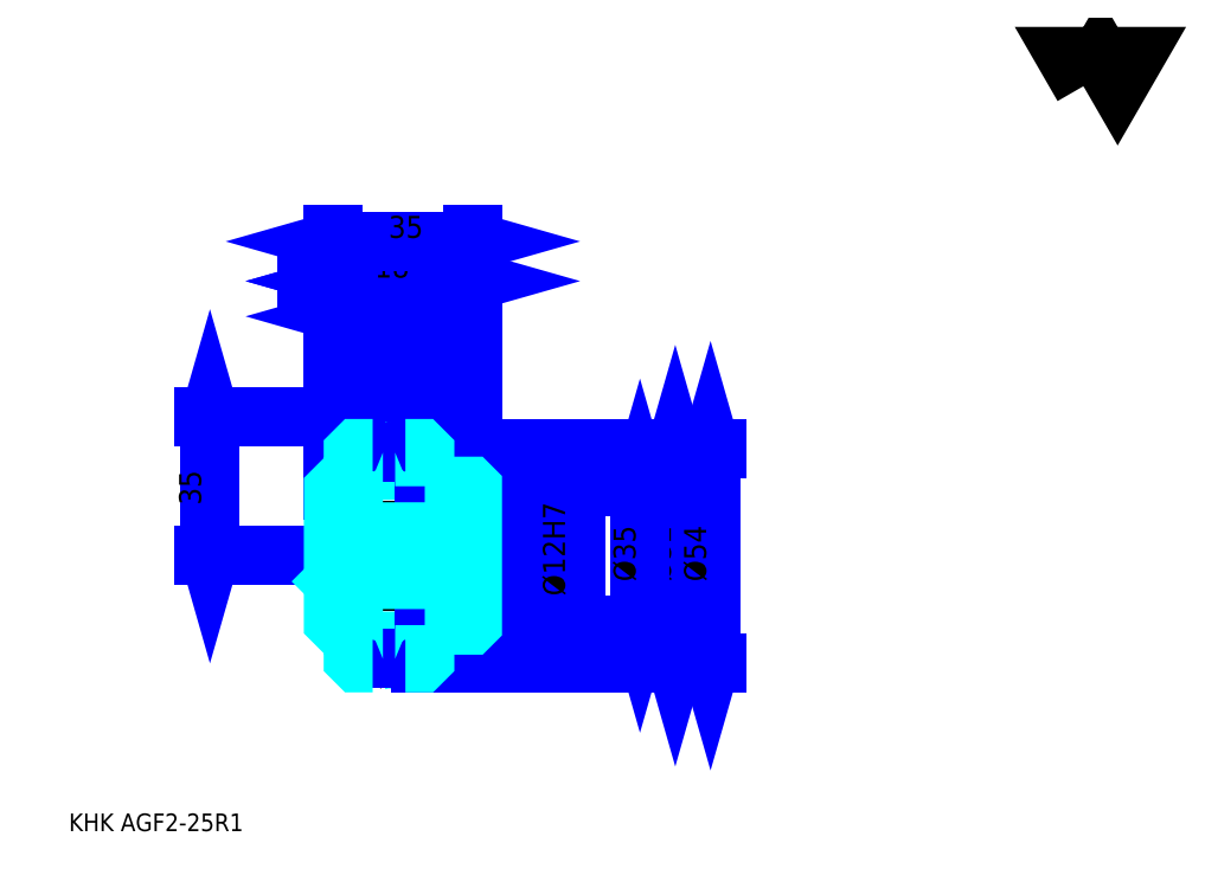
<metadata>
{"format":"dxf","ext":"dxf","renderer":"ezdxf+matplotlib","layout":"modelspace","background":"white","min_lineweight":24,"dpi":150}
</metadata>
<code>
0
SECTION
2
ENTITIES
0
TEXT
8
0
10
11.11
20
12.22
40
4.444
41
1
1
KHK AGF2-25R1
7
KANJI
50
0
51
0
0
TEXT
8
0
10
11.11
20
5.556
40
4.444
41
1
1

7
KANJI
50
0
51
0
0
TEXT
8
0
10
11.11
20
200
40
5
41
1
1

7
KANJI
50
0
51
0
0
POLYLINE
8
0
66
     1
70
     2
0
VERTEX
8
0
10
266.7
20
200
0
VERTEX
8
0
10
262.3
20
207.5
0
VERTEX
8
0
10
279.7
20
207.5
0
VERTEX
8
0
10
275.3
20
200
0
VERTEX
8
0
10
271
20
207.5
0
VERTEX
8
0
10
266.7
20
200
0
SEQEND
0
LINE
8
DASHDOT
10
86.11
20
116.7
11
97.44
21
116.7
0
LINE
8
DASHDOT
10
91.78
20
120
11
91.78
21
51.33
0
LINE
8
0
10
163.9
20
107.7
11
163.9
21
55.67
0
POLYLINE
8
0
66
     1
70
     2
0
VERTEX
8
0
10
165
20
103.8
0
VERTEX
8
0
10
163.9
20
107.7
0
VERTEX
8
0
10
162.8
20
103.8
0
SEQEND
0
POLYLINE
8
0
66
     1
70
     2
0
VERTEX
8
0
10
162.8
20
59.56
0
VERTEX
8
0
10
163.9
20
55.67
0
VERTEX
8
0
10
165
20
59.56
0
SEQEND
0
LINE
8
0
10
112.8
20
107.7
11
165.6
21
107.7
0
LINE
8
0
10
112.8
20
55.67
11
165.6
21
55.67
0
TEXT
8
0
10
162.8
20
75.14
40
5.556
41
1
1
%%c52
7
KANJI
50
90
51
0
0
LINE
8
0
10
172.8
20
108.7
11
172.8
21
54.67
0
POLYLINE
8
0
66
     1
70
     2
0
VERTEX
8
0
10
173.9
20
104.8
0
VERTEX
8
0
10
172.8
20
108.7
0
VERTEX
8
0
10
171.7
20
104.8
0
SEQEND
0
POLYLINE
8
0
66
     1
70
     2
0
VERTEX
8
0
10
171.7
20
58.56
0
VERTEX
8
0
10
172.8
20
54.67
0
VERTEX
8
0
10
173.9
20
58.56
0
SEQEND
0
LINE
8
0
10
112.8
20
108.7
11
174.4
21
108.7
0
LINE
8
0
10
112.8
20
54.67
11
174.4
21
54.67
0
TEXT
8
0
10
171.7
20
75.14
40
5.556
41
1
1
%%c54
7
KANJI
50
90
51
0
0
LINE
8
0
10
46.67
20
81.67
11
46.67
21
116.7
0
POLYLINE
8
0
66
     1
70
     2
0
VERTEX
8
0
10
45.56
20
85.56
0
VERTEX
8
0
10
46.67
20
81.67
0
VERTEX
8
0
10
47.78
20
85.56
0
SEQEND
0
POLYLINE
8
0
66
     1
70
     2
0
VERTEX
8
0
10
47.78
20
112.8
0
VERTEX
8
0
10
46.67
20
116.7
0
VERTEX
8
0
10
45.56
20
112.8
0
SEQEND
0
LINE
8
0
10
77.78
20
81.67
11
45
21
81.67
0
LINE
8
0
10
86.11
20
116.7
11
45
21
116.7
0
TEXT
8
0
10
44.44
20
94.44
40
5.556
41
1
1
35
7
KANJI
50
90
51
0
0
LINE
8
0
10
89.44
20
150.9
11
71.11
21
150.9
0
POLYLINE
8
0
66
     1
70
     2
0
VERTEX
8
0
10
73.89
20
149.8
0
VERTEX
8
0
10
77.78
20
150.9
0
VERTEX
8
0
10
73.89
20
152
0
SEQEND
0
POLYLINE
8
0
66
     1
70
     2
0
VERTEX
8
0
10
86.67
20
152
0
VERTEX
8
0
10
82.78
20
150.9
0
VERTEX
8
0
10
86.67
20
149.8
0
SEQEND
0
TEXT
8
0
10
78.47
20
151.8
40
5.556
41
1
1
5
7
KANJI
50
0
51
0
0
LINE
8
0
10
100.8
20
150.9
11
112.8
21
150.9
0
POLYLINE
8
0
66
     1
70
     2
0
VERTEX
8
0
10
104.7
20
152
0
VERTEX
8
0
10
100.8
20
150.9
0
VERTEX
8
0
10
104.7
20
149.8
0
SEQEND
0
POLYLINE
8
0
66
     1
70
     2
0
VERTEX
8
0
10
108.9
20
149.8
0
VERTEX
8
0
10
112.8
20
150.9
0
VERTEX
8
0
10
108.9
20
152
0
SEQEND
0
TEXT
8
0
10
103.2
20
151.8
40
5.556
41
1
1
12
7
KANJI
50
0
51
0
0
LINE
8
0
10
82.78
20
142
11
91.78
21
142
0
POLYLINE
8
0
66
     1
70
     2
0
VERTEX
8
0
10
86.67
20
143.1
0
VERTEX
8
0
10
82.78
20
142
0
VERTEX
8
0
10
86.67
20
140.9
0
SEQEND
0
POLYLINE
8
0
66
     1
70
     2
0
VERTEX
8
0
10
87.89
20
140.9
0
VERTEX
8
0
10
91.78
20
142
0
VERTEX
8
0
10
87.89
20
143.1
0
SEQEND
0
LINE
8
0
10
91.78
20
107.7
11
91.78
21
143.7
0
TEXT
8
0
10
85.47
20
142.9
40
5.556
41
1
1
9
7
KANJI
50
0
51
0
0
LINE
8
0
10
82.78
20
150.9
11
100.8
21
150.9
0
POLYLINE
8
0
66
     1
70
     2
0
VERTEX
8
0
10
86.67
20
152
0
VERTEX
8
0
10
82.78
20
150.9
0
VERTEX
8
0
10
86.67
20
149.8
0
SEQEND
0
POLYLINE
8
0
66
     1
70
     2
0
VERTEX
8
0
10
96.89
20
149.8
0
VERTEX
8
0
10
100.8
20
150.9
0
VERTEX
8
0
10
96.89
20
152
0
SEQEND
0
LINE
8
0
10
82.78
20
108.7
11
82.78
21
152.6
0
LINE
8
0
10
100.8
20
108.7
11
100.8
21
152.6
0
TEXT
8
0
10
88.17
20
151.8
40
5.556
41
1
1
18
7
KANJI
50
0
51
0
0
LINE
8
0
10
77.78
20
160.9
11
112.8
21
160.9
0
POLYLINE
8
0
66
     1
70
     2
0
VERTEX
8
0
10
81.67
20
162
0
VERTEX
8
0
10
77.78
20
160.9
0
VERTEX
8
0
10
81.67
20
159.8
0
SEQEND
0
POLYLINE
8
0
66
     1
70
     2
0
VERTEX
8
0
10
108.9
20
159.8
0
VERTEX
8
0
10
112.8
20
160.9
0
VERTEX
8
0
10
108.9
20
162
0
SEQEND
0
LINE
8
0
10
77.78
20
108.7
11
77.78
21
162.6
0
LINE
8
0
10
112.8
20
99.17
11
112.8
21
162.6
0
TEXT
8
0
10
91.67
20
161.8
40
5.556
41
1
1
35
7
KANJI
50
0
51
0
0
ARC
8
DASHDOT
10
91.78
20
116.7
40
10
50
220
51
320
0
ARC
8
DASHDOT
10
91.78
20
46.67
40
10
50
40
51
140
0
ARC
8
0
10
91.78
20
116.7
40
13.5
50
228.2
51
311.8
0
ARC
8
0
10
91.78
20
46.67
40
13.5
50
48.19
51
131.8
0
ARC
8
0
10
91.78
20
116.7
40
9
50
242.7
51
297.3
0
ARC
8
0
10
91.78
20
46.67
40
9
50
62.73
51
117.3
0
LINE
8
DASHDOT
10
77.78
20
81.67
11
116.1
21
81.67
0
LINE
8
0
10
100.8
20
107.7
11
100.8
21
108.7
0
LINE
8
0
10
82.78
20
107.7
11
82.78
21
108.7
0
LINE
8
0
10
77.78
20
98.17
11
77.78
21
108.7
0
LINE
8
0
10
112.8
20
98.67
11
112.8
21
108.7
0
LINE
8
0
10
100.8
20
99.17
11
112.8
21
99.17
0
LINE
8
0
10
100.8
20
64.17
11
112.8
21
64.17
0
LINE
8
0
10
99.78
20
108.7
11
112.8
21
108.7
0
LINE
8
0
10
91.78
20
107.7
11
112.8
21
107.7
0
LINE
8
0
10
91.78
20
55.67
11
112.8
21
55.67
0
LINE
8
0
10
99.78
20
54.67
11
112.8
21
54.67
0
LINE
8
0
10
112.8
20
88.17
11
112.3
21
87.67
0
LINE
8
0
10
112.8
20
75.17
11
112.3
21
75.67
0
LINE
8
0
10
77.78
20
75.17
11
78.28
21
75.67
0
POLYLINE
8
0
66
     1
70
     2
0
VERTEX
8
0
10
87.65
20
108.7
0
VERTEX
8
0
10
83.78
20
108.7
0
VERTEX
8
0
10
82.78
20
107.7
0
VERTEX
8
0
10
82.78
20
99.17
0
VERTEX
8
0
10
78.78
20
99.17
0
VERTEX
8
0
10
77.78
20
98.17
0
VERTEX
8
0
10
77.78
20
75.17
0
SEQEND
0
POLYLINE
8
0
66
     1
70
     2
0
VERTEX
8
0
10
77.78
20
75.17
0
VERTEX
8
0
10
77.78
20
65.17
0
VERTEX
8
0
10
78.78
20
64.17
0
VERTEX
8
0
10
82.78
20
64.17
0
VERTEX
8
0
10
82.78
20
55.67
0
VERTEX
8
0
10
83.78
20
54.67
0
VERTEX
8
0
10
87.65
20
54.67
0
SEQEND
0
POLYLINE
8
0
66
     1
70
     2
0
VERTEX
8
0
10
77.78
20
88.17
0
VERTEX
8
0
10
78.28
20
87.67
0
VERTEX
8
0
10
78.28
20
75.67
0
VERTEX
8
0
10
112.3
20
75.67
0
VERTEX
8
0
10
112.3
20
87.67
0
VERTEX
8
0
10
78.28
20
87.67
0
SEQEND
0
LINE
8
0
10
155
20
99.17
11
155
21
64.17
0
POLYLINE
8
0
66
     1
70
     2
0
VERTEX
8
0
10
156.1
20
95.28
0
VERTEX
8
0
10
155
20
99.17
0
VERTEX
8
0
10
153.9
20
95.28
0
SEQEND
0
POLYLINE
8
0
66
     1
70
     2
0
VERTEX
8
0
10
153.9
20
68.06
0
VERTEX
8
0
10
155
20
64.17
0
VERTEX
8
0
10
156.1
20
68.06
0
SEQEND
0
LINE
8
0
10
112.8
20
99.17
11
156.7
21
99.17
0
LINE
8
0
10
112.8
20
64.17
11
156.7
21
64.17
0
TEXT
8
0
10
153.9
20
75.14
40
5.556
41
1
1
%%c35
7
KANJI
50
90
51
0
0
LINE
8
0
10
137.2
20
69
11
137.2
21
94.33
0
POLYLINE
8
0
66
     1
70
     2
0
VERTEX
8
0
10
136.1
20
91.56
0
VERTEX
8
0
10
137.2
20
87.67
0
VERTEX
8
0
10
138.3
20
91.56
0
SEQEND
0
POLYLINE
8
0
66
     1
70
     2
0
VERTEX
8
0
10
138.3
20
71.78
0
VERTEX
8
0
10
137.2
20
75.67
0
VERTEX
8
0
10
136.1
20
71.78
0
SEQEND
0
LINE
8
0
10
112.8
20
87.67
11
138.9
21
87.67
0
LINE
8
0
10
112.8
20
75.67
11
138.9
21
75.67
0
TEXT
8
0
10
136.1
20
71.53
40
5.556
41
1
1
%%c12H7
7
KANJI
50
90
51
0
0
POLYLINE
8
0
66
     1
70
     2
0
VERTEX
8
0
10
95.9
20
54.67
0
VERTEX
8
0
10
99.78
20
54.67
0
VERTEX
8
0
10
100.8
20
55.67
0
VERTEX
8
0
10
100.8
20
64.17
0
SEQEND
0
POLYLINE
8
0
66
     1
70
     2
0
VERTEX
8
0
10
100.8
20
99.17
0
VERTEX
8
0
10
100.8
20
107.7
0
VERTEX
8
0
10
99.78
20
108.7
0
VERTEX
8
0
10
95.9
20
108.7
0
SEQEND
0
POLYLINE
8
0
66
     1
70
     2
0
VERTEX
8
0
10
100.8
20
64.17
0
VERTEX
8
0
10
112.3
20
64.17
0
VERTEX
8
0
10
112.8
20
64.67
0
VERTEX
8
0
10
112.8
20
98.67
0
VERTEX
8
0
10
112.3
20
99.17
0
VERTEX
8
0
10
100.8
20
99.17
0
SEQEND
0
ENDSEC
0
EOF

</code>
